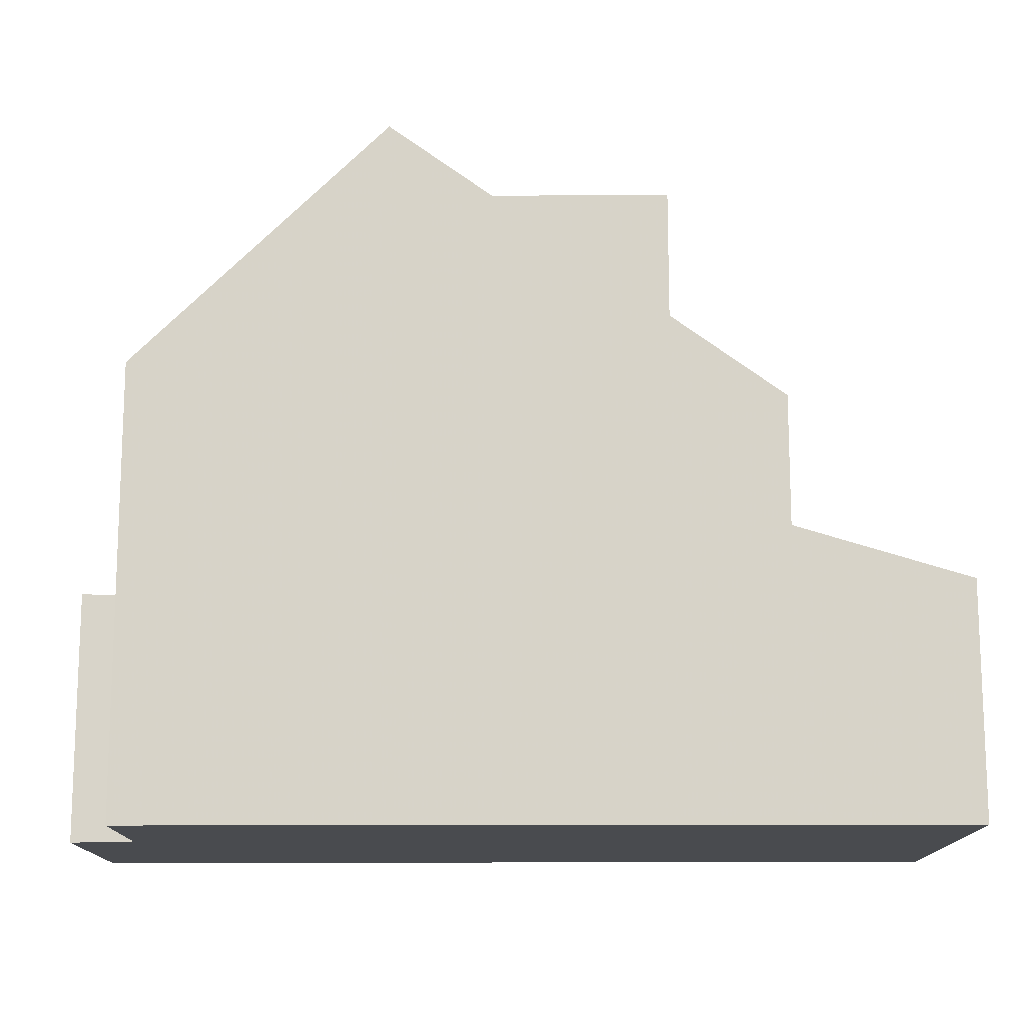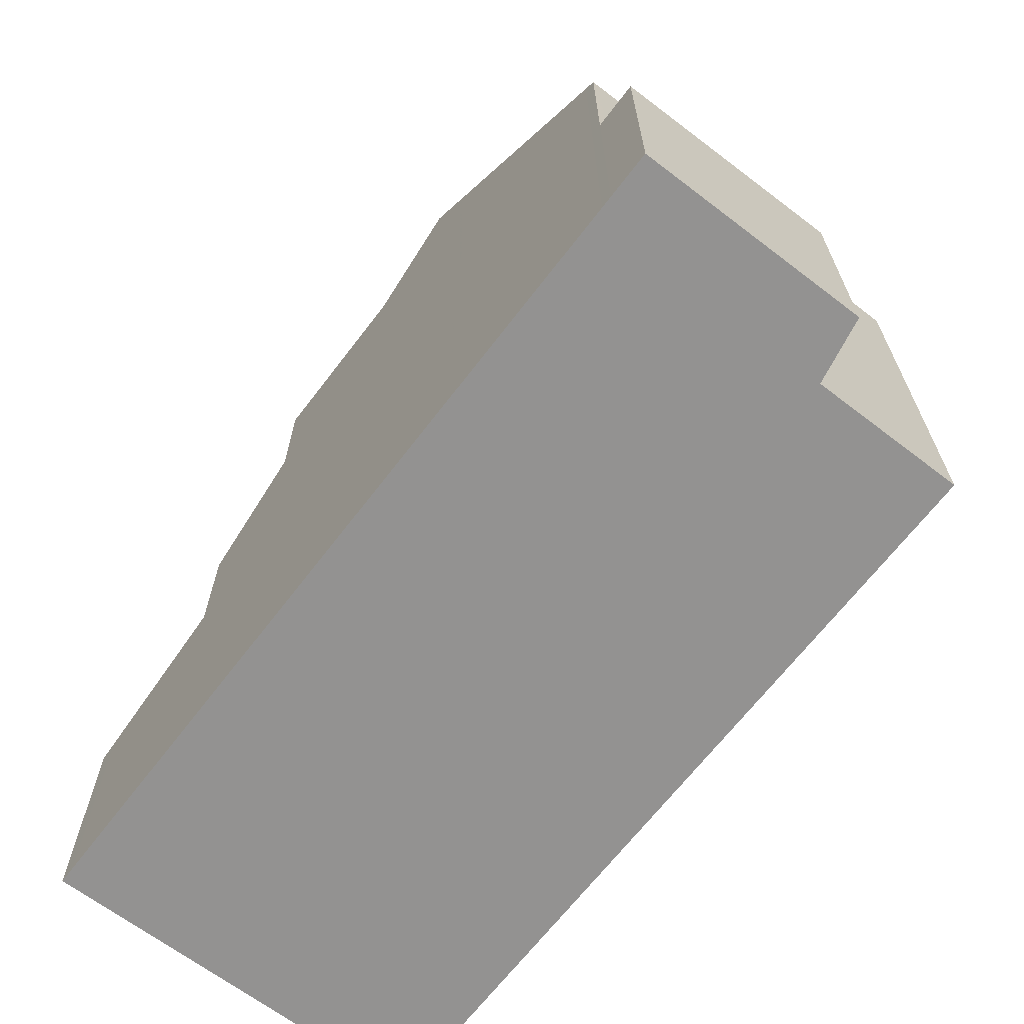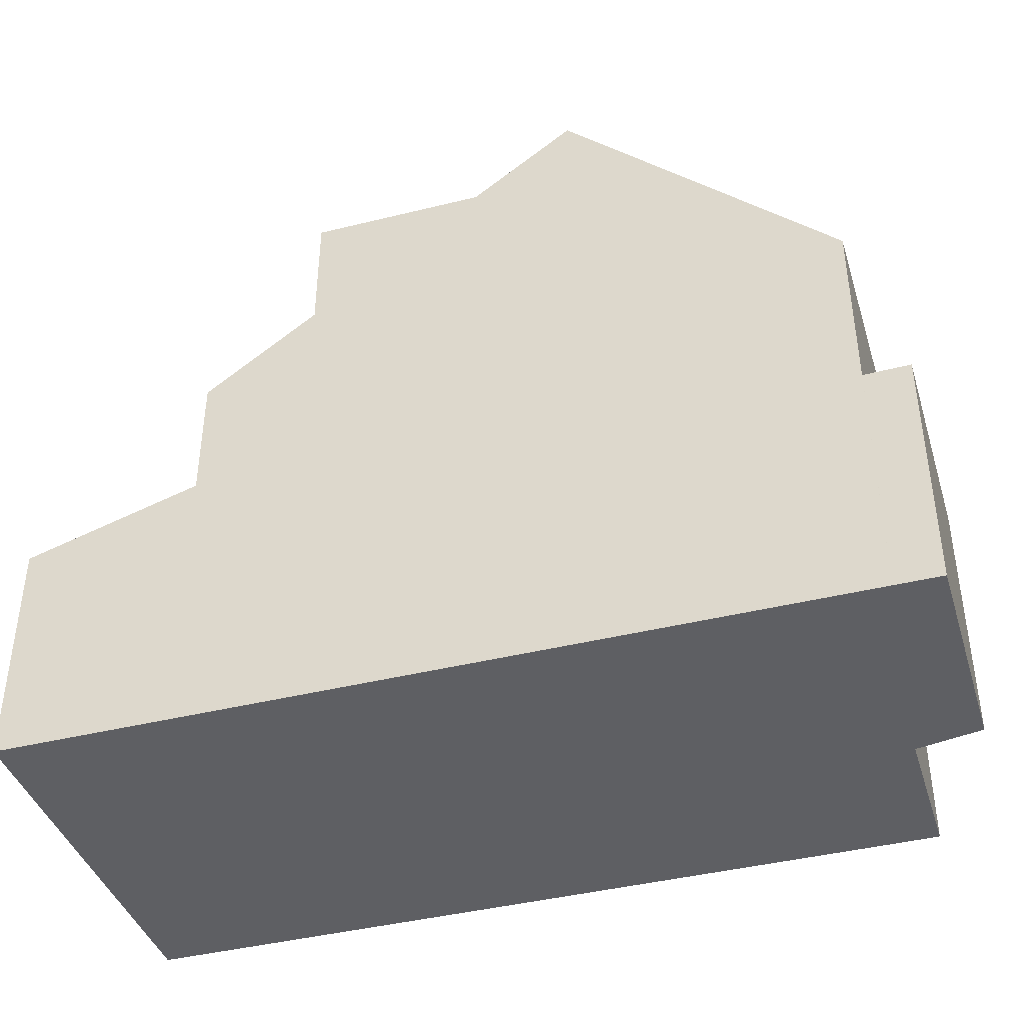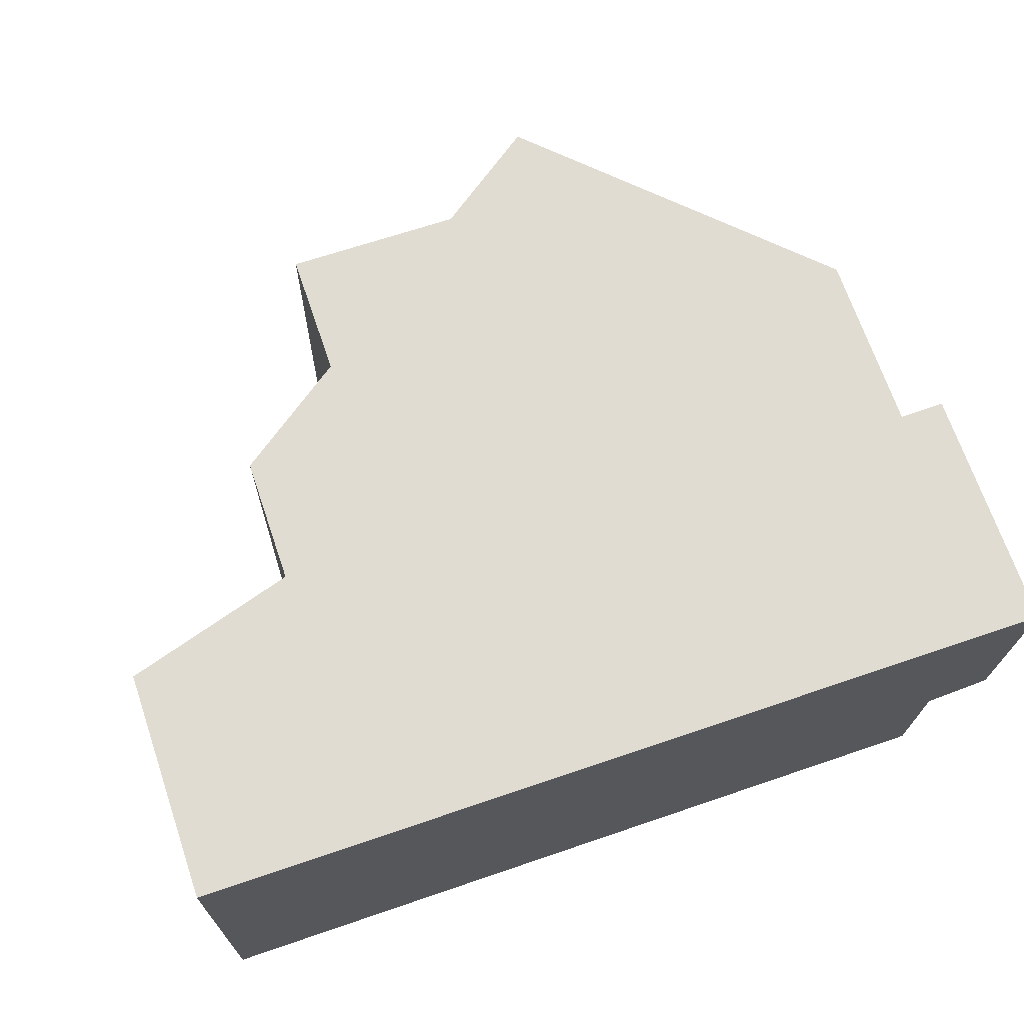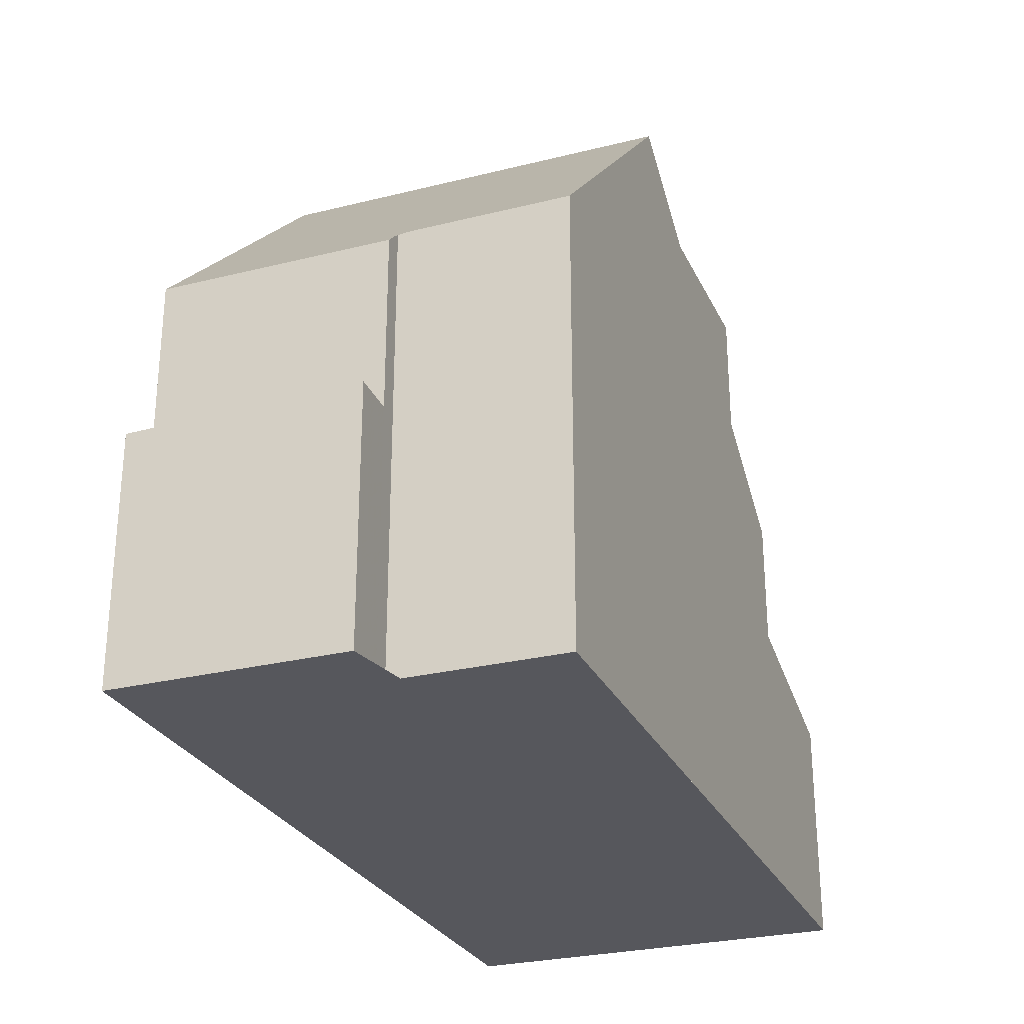
<metadata>
{"format":"obj","ext":"obj","renderer":"f3d","projection":"perspective","resolution":1024,"background":"white","views":[{"elev":-13.9,"azim":1.1,"up":"+Z"},{"elev":-66.5,"azim":-126.6,"up":"+Z"},{"elev":-41.0,"azim":-162.3,"up":"+Z"},{"elev":69.6,"azim":161.1,"up":"+Y"},{"elev":-27.6,"azim":-68.2,"up":"+Z"}]}
</metadata>
<code>
v -546.5 -190.6 6.167
v -546.5 -188.2 6.165
v -535.3 -184.9 3.191
v -535.2 -190.4 3.195
v -547.4 -188.3 3.477
v -547.4 -185.1 3.411
v -544 -190.5 8.518
v -544.1 -185.1 8.515
v -543.1 -185 9.543
v -543 -190.5 9.55
v -543 -190.5 9.55
v -543.1 -185 9.543
v -546.8 -188.3 5.899
v -546.8 -185.1 5.904
v -541.6 -190.5 8.528
v -541.7 -185 8.525
v -539.2 -190.5 8.537
v -539.3 -185 8.535
v -537.6 -190.5 5.686
v -537.7 -185 5.67
v -541.7 -185 8.525
v -541.6 -190.5 8.528
v -539.3 -185 6.786
v -539.2 -190.5 6.805
v -546.1 -190.6 6.472
v -546.2 -185.1 6.471
v -537.7 -185 3.908
v -537.6 -190.5 3.912
v -535.6 -184.9 3.262
v -535.9 -190.4 3.38
v -546.8 -188.3 3.468
v -546.8 -185.1 3.403
v -544.4 -190.5 8.189
v -544.5 -185.1 8.197
v -539.2 -190.5 8.03
v -539.3 -185 8.037
v -543.1 -185.2 9.543
v -544.1 -185.2 8.515
v -537.7 -185.1 5.67
v -544.4 -185.2 8.197
v -541.7 -185.1 8.525
v -543.1 -185.2 9.543
v -535.6 -185.1 3.265
v -546.8 -185.2 5.904
v -546.8 -185.2 3.405
v -539.2 -185.1 8.535
v -541.7 -185.1 8.525
v -539.2 -185.1 6.787
v -539.2 -185.1 8.037
v -547.4 -185.2 3.413
v -546.2 -185.2 6.471
v -537.7 -185.1 3.908
v -535.3 -185.1 3.191
v -546.6 -185.2 6.059
v -546.7 -185.1 6.059
v -546.6 -188.3 6.055
v -537.7 -185.1 5.67
v -537.6 -190.5 5.686
v -537.7 -185.1 3.908
v -537.7 -185 3.908
v -537.7 -185 5.67
v -537.6 -190.5 3.912
v -543 -190.4 9.549
v -537.6 -190.4 3.912
v -541.6 -190.4 8.528
v -537.6 -190.4 5.686
v -537.6 -190.4 5.686
v -541.6 -190.4 8.528
v -543 -190.4 9.549
v -537.6 -190.4 3.912
v -544 -190.5 8.518
v -544.4 -190.5 8.189
v -535.9 -190.3 3.378
v -539.2 -190.4 8.537
v -539.2 -190.4 6.805
v -539.2 -190.4 8.03
v -546.5 -190.5 6.167
v -546.1 -190.5 6.472
v -535.2 -190.3 3.195
v -546.8 -185.2 5.905
v -546.8 -185.1 5.905
v -546.8 -188.3 5.901
v -546.8 -185.1 3.403
v -546.8 -185.2 3.405
v -546.8 -185.1 5.904
v -546.8 -185.2 5.904
v -546.8 -188.3 3.468
v -546.8 -188.3 5.899
v -535.3 -190.3 3.208
v -535.4 -185.1 3.205
v -535.4 -184.9 3.205
v -535.3 -190.4 3.208
v -543 -186.6 9.545
v -537.7 -186.5 3.909
v -541.6 -186.6 8.526
v -544.1 -186.6 8.516
v -544.4 -186.6 8.195
v -535.6 -186.5 3.295
v -539.2 -186.5 8.536
v -539.2 -186.5 6.792
v -539.2 -186.5 8.035
v -546.2 -186.6 6.471
v -546.6 -186.6 6.057
v -535.3 -186.5 3.192
v -535.3 -186.5 3.206
v -537.7 -186.5 5.675
v -537.7 -186.5 5.675
v -543 -186.6 9.545
v -541.6 -186.6 8.526
v -537.7 -186.5 3.909
v -546.8 -186.6 5.902
v -546.8 -186.6 3.435
v -546.8 -186.6 5.903
v -546.8 -186.6 3.435
v -547.4 -186.6 3.443
v -546.8 -186.6 5.902
v -539.3 -185 8.535
v -539.2 -185.1 8.535
v -539.2 -190.4 8.537
v -539.2 -190.5 8.537
v -539.2 -186.5 8.536
v -539.2 -190.5 6.805
v -539.2 -190.4 6.805
v -539.2 -186.5 6.792
v -539.2 -185.1 6.787
v -539.3 -185 6.786
v -537.7 -188 3.91
v -539.2 -188 8.536
v -546.2 -188.1 6.472
v -544.4 -188.1 8.192
v -539.2 -188 6.797
v -539.2 -188 8.033
v -546.8 -188.1 3.466
v -546.8 -188.1 5.899
v -546.8 -188.1 5.901
v -546.6 -188.1 6.056
v -547.4 -188.1 3.474
v -546.8 -188.1 3.466
v -546.8 -188.1 5.899
v -535.7 -188 3.327
v -535.3 -188 3.207
v -539.2 -188 6.797
v -537.7 -188 5.679
v -537.7 -188 5.679
v -541.6 -188.1 8.527
v -543 -188.1 9.547
v -537.7 -188 3.91
v -543 -188.1 9.547
v -541.6 -188.1 8.527
v -544.1 -188.1 8.517
v -539.2 -188 8.536
v -535.3 -188 3.193
v -537.7 -188.3 3.91
v -539.2 -188.3 8.537
v -539.2 -188.3 6.798
v -537.7 -188.3 5.68
v -537.7 -188.3 5.68
v -543 -188.4 9.547
v -541.6 -188.4 8.527
v -537.7 -188.3 3.91
v -544.4 -188.4 8.192
v -546.2 -188.4 6.472
v -539.2 -188.3 8.032
v -539.2 -188.3 6.798
v -535.3 -188.3 3.207
v -535.7 -188.3 3.334
v -543 -188.4 9.547
v -541.6 -188.4 8.527
v -544.1 -188.4 8.517
v -539.2 -188.3 8.537
v -546.5 -188.4 6.165
v -535.3 -188.3 3.194
v -545.4 -188.4 7.244
v -545.3 -190.5 7.241
v -545.4 -185.2 7.25
v -545.4 -186.6 7.247
v -545.4 -188.1 7.245
v -545.4 -185.1 7.25
v -545.3 -190.6 7.241
v -537.4 -190.4 3.837
v -537.4 -188.3 3.835
v -537.4 -186.5 3.834
v -537.5 -185.1 3.833
v -537.4 -188 3.835
v -537.5 -185 3.833
v -537.4 -190.5 3.837
v -546.5 -190.5 6.167
v -546.5 -190.6 6.167
v -546.5 -190.6 8.882e-16
v -546.5 -190.5 8.882e-16
v -546.6 -188.3 6.055
v -546.5 -188.2 6.165
v -546.5 -188.2 -8.882e-16
v -546.6 -188.3 0
v -535.3 -185.1 3.191
v -535.3 -184.9 3.191
v -535.3 -184.9 0
v -535.3 -185.1 0
v -535.3 -190.4 3.208
v -535.2 -190.4 3.195
v -535.2 -190.4 -4.441e-16
v -535.3 -190.4 0
v -547.4 -188.1 3.474
v -547.4 -188.3 3.477
v -547.4 -188.3 4.441e-16
v -547.4 -188.1 4.441e-16
v -546.8 -185.1 3.403
v -547.4 -185.1 3.411
v -547.4 -185.1 4.441e-16
v -546.8 -185.1 0
v -544.4 -190.5 8.189
v -544 -190.5 8.518
v -544 -190.5 0
v -544.4 -190.5 0
v -543.1 -185 9.543
v -544.1 -185.1 8.515
v -544.1 -185.1 0
v -543.1 -185 0
v -544 -190.5 8.518
v -543 -190.5 9.55
v -543 -190.5 0
v -544 -190.5 0
v -541.7 -185 8.525
v -543.1 -185 9.543
v -543.1 -185 0
v -541.7 -185 0
v -543 -190.5 9.55
v -541.6 -190.5 8.528
v -541.6 -190.5 0
v -543 -190.5 0
v -539.3 -185 8.535
v -541.7 -185 8.525
v -541.7 -185 0
v -539.3 -185 0
v -546.5 -190.6 6.167
v -546.1 -190.6 6.472
v -546.1 -190.6 -8.882e-16
v -546.5 -190.6 8.882e-16
v -545.4 -185.1 7.25
v -546.2 -185.1 6.471
v -546.2 -185.1 0
v -545.4 -185.1 -8.882e-16
v -535.4 -184.9 3.205
v -535.6 -184.9 3.262
v -535.6 -184.9 0
v -535.4 -184.9 -4.441e-16
v -537.4 -190.5 3.837
v -535.9 -190.4 3.38
v -535.9 -190.4 0
v -537.4 -190.5 0
v -545.3 -190.6 7.241
v -544.4 -190.5 8.189
v -544.4 -190.5 0
v -545.3 -190.6 0
v -544.1 -185.1 8.515
v -544.5 -185.1 8.197
v -544.5 -185.1 0
v -544.1 -185.1 0
v -547.4 -185.1 3.411
v -547.4 -185.2 3.413
v -547.4 -185.2 -4.441e-16
v -547.4 -185.1 4.441e-16
v -535.3 -186.5 3.192
v -535.3 -185.1 3.191
v -535.3 -185.1 0
v -535.3 -186.5 0
v -546.2 -185.1 6.471
v -546.7 -185.1 6.059
v -546.7 -185.1 0
v -546.2 -185.1 0
v -546.8 -188.3 5.901
v -546.6 -188.3 6.055
v -546.6 -188.3 0
v -546.8 -188.3 0
v -539.2 -190.5 6.805
v -537.6 -190.5 5.686
v -537.6 -190.5 0
v -539.2 -190.5 0
v -537.5 -185 3.833
v -537.7 -185 3.908
v -537.7 -185 4.441e-16
v -537.5 -185 0
v -546.5 -188.4 6.165
v -546.5 -190.5 6.167
v -546.5 -190.5 8.882e-16
v -546.5 -188.4 -8.882e-16
v -535.2 -190.4 3.195
v -535.2 -190.3 3.195
v -535.2 -190.3 4.441e-16
v -535.2 -190.4 -4.441e-16
v -546.7 -185.1 6.059
v -546.8 -185.1 5.905
v -546.8 -185.1 0
v -546.7 -185.1 0
v -546.8 -188.3 5.899
v -546.8 -188.3 5.901
v -546.8 -188.3 0
v -546.8 -188.3 0
v -546.8 -185.1 5.905
v -546.8 -185.1 5.904
v -546.8 -185.1 8.882e-16
v -546.8 -185.1 0
v -547.4 -188.3 3.477
v -546.8 -188.3 3.468
v -546.8 -188.3 0
v -547.4 -188.3 4.441e-16
v -535.3 -184.9 3.191
v -535.4 -184.9 3.205
v -535.4 -184.9 -4.441e-16
v -535.3 -184.9 0
v -535.9 -190.4 3.38
v -535.3 -190.4 3.208
v -535.3 -190.4 0
v -535.9 -190.4 0
v -535.3 -188 3.193
v -535.3 -186.5 3.192
v -535.3 -186.5 0
v -535.3 -188 -4.441e-16
v -547.4 -185.2 3.413
v -547.4 -186.6 3.443
v -547.4 -186.6 0
v -547.4 -185.2 -4.441e-16
v -541.6 -190.5 8.528
v -539.2 -190.5 8.537
v -539.2 -190.5 0
v -541.6 -190.5 0
v -537.7 -185 5.67
v -539.3 -185 6.786
v -539.3 -185 0
v -537.7 -185 0
v -547.4 -186.6 3.443
v -547.4 -188.1 3.474
v -547.4 -188.1 4.441e-16
v -547.4 -186.6 0
v -535.3 -188.3 3.194
v -535.3 -188 3.193
v -535.3 -188 -4.441e-16
v -535.3 -188.3 0
v -546.5 -188.2 6.165
v -546.5 -188.4 6.165
v -546.5 -188.4 -8.882e-16
v -546.5 -188.2 -8.882e-16
v -535.2 -190.3 3.195
v -535.3 -188.3 3.194
v -535.3 -188.3 0
v -535.2 -190.3 4.441e-16
v -544.5 -185.1 8.197
v -545.4 -185.1 7.25
v -545.4 -185.1 -8.882e-16
v -544.5 -185.1 0
v -546.1 -190.6 6.472
v -545.3 -190.6 7.241
v -545.3 -190.6 0
v -546.1 -190.6 -8.882e-16
v -535.6 -184.9 3.262
v -537.5 -185 3.833
v -537.5 -185 0
v -535.6 -184.9 0
v -537.6 -190.5 3.912
v -537.4 -190.5 3.837
v -537.4 -190.5 0
v -537.6 -190.5 -4.441e-16
v -535.3 -184.9 0
v -535.2 -190.4 0
v -546.5 -190.6 0
v -546.5 -188.2 0
v -547.4 -188.3 0
v -547.4 -185.1 0
f 38 8 9 37
f 142 124 106 143
f 40 34 8 38
f 185 29 43 183
f 45 32 14 44
f 146 108 109 145
f 49 36 18 46
f 55 26 51 54
f 147 110 107 144
f 91 3 53 90
f 175 51 26 178
f 48 23 36 49
f 63 10 7 71
f 126 61 57 125
f 71 7 33 72
f 180 73 30 186
f 112 45 44 111
f 42 12 16 47
f 74 17 35 76
f 78 25 1 77
f 52 27 20 39
f 89 79 4 92
f 179 25 78 174
f 76 35 24 75
f 81 55 54 80
f 113 80 54 103
f 118 41 21 117
f 120 22 65 119
f 121 95 41 118
f 123 66 58 122
f 68 15 11 69
f 67 19 28 70
f 96 38 37 93
f 97 40 38 96
f 183 43 98 182
f 101 49 46 99
f 103 54 51 102
f 105 90 53 104
f 176 102 51 175
f 100 48 49 101
f 84 50 6 83
f 115 50 84 114
f 85 81 80 86
f 116 86 80 113
f 98 43 90 105
f 90 43 29 91
f 92 30 73 89
f 168 149 128 154
f 169 150 148 167
f 161 130 150 169
f 184 140 166 181
f 163 132 151 170
f 171 2 56 136 129 162
f 165 141 152 172
f 173 162 129 177
f 164 131 132 163
f 125 57 106 124
f 108 42 47 109
f 110 52 39 107
f 134 13 31 133
f 136 56 82 135
f 138 87 5 137
f 135 82 88 139
f 166 140 141 165
f 177 129 102 176
f 131 100 101 132
f 133 112 111 134
f 135 113 103 136
f 137 115 114 138
f 139 116 113 135
f 140 98 105 141
f 156 66 123 155
f 159 68 69 158
f 157 67 70 160
f 149 95 121 128
f 150 96 93 148
f 130 97 96 150
f 182 98 140 184
f 132 101 99 151
f 136 103 102 129
f 141 105 104 152
f 155 142 143 156
f 158 146 145 159
f 160 147 144 157
f 174 78 162 173
f 163 76 75 164
f 165 89 73 166
f 154 119 65 168
f 167 63 71 169
f 169 71 72 161
f 181 166 73 180
f 170 74 76 163
f 162 78 77 171
f 172 79 89 165
f 173 161 72 174
f 175 40 97 176
f 176 97 130 177
f 177 130 161 173
f 178 34 40 175
f 174 72 33 179
f 180 64 153 181
f 182 94 59 183
f 184 127 94 182
f 183 59 60 185
f 186 62 64 180
f 181 153 127 184
f 188 189 190 187
f 192 193 194 191
f 196 197 198 195
f 200 201 202 199
f 204 205 206 203
f 208 209 210 207
f 212 213 214 211
f 216 217 218 215
f 220 221 222 219
f 224 225 226 223
f 228 229 230 227
f 232 233 234 231
f 236 237 238 235
f 240 241 242 239
f 244 245 246 243
f 248 249 250 247
f 252 253 254 251
f 256 257 258 255
f 260 261 262 259
f 264 265 266 263
f 268 269 270 267
f 272 273 274 271
f 276 277 278 275
f 280 281 282 279
f 284 285 286 283
f 288 289 290 287
f 292 293 294 291
f 296 297 298 295
f 300 301 302 299
f 304 305 306 303
f 308 309 310 307
f 312 313 314 311
f 316 317 318 315
f 320 321 322 319
f 324 325 326 323
f 328 329 330 327
f 332 333 334 331
f 336 337 338 335
f 340 341 342 339
f 344 345 346 343
f 348 349 350 347
f 352 353 354 351
f 356 357 358 355
f 360 361 362 359
f 364 365 366 367 368 363

</code>
